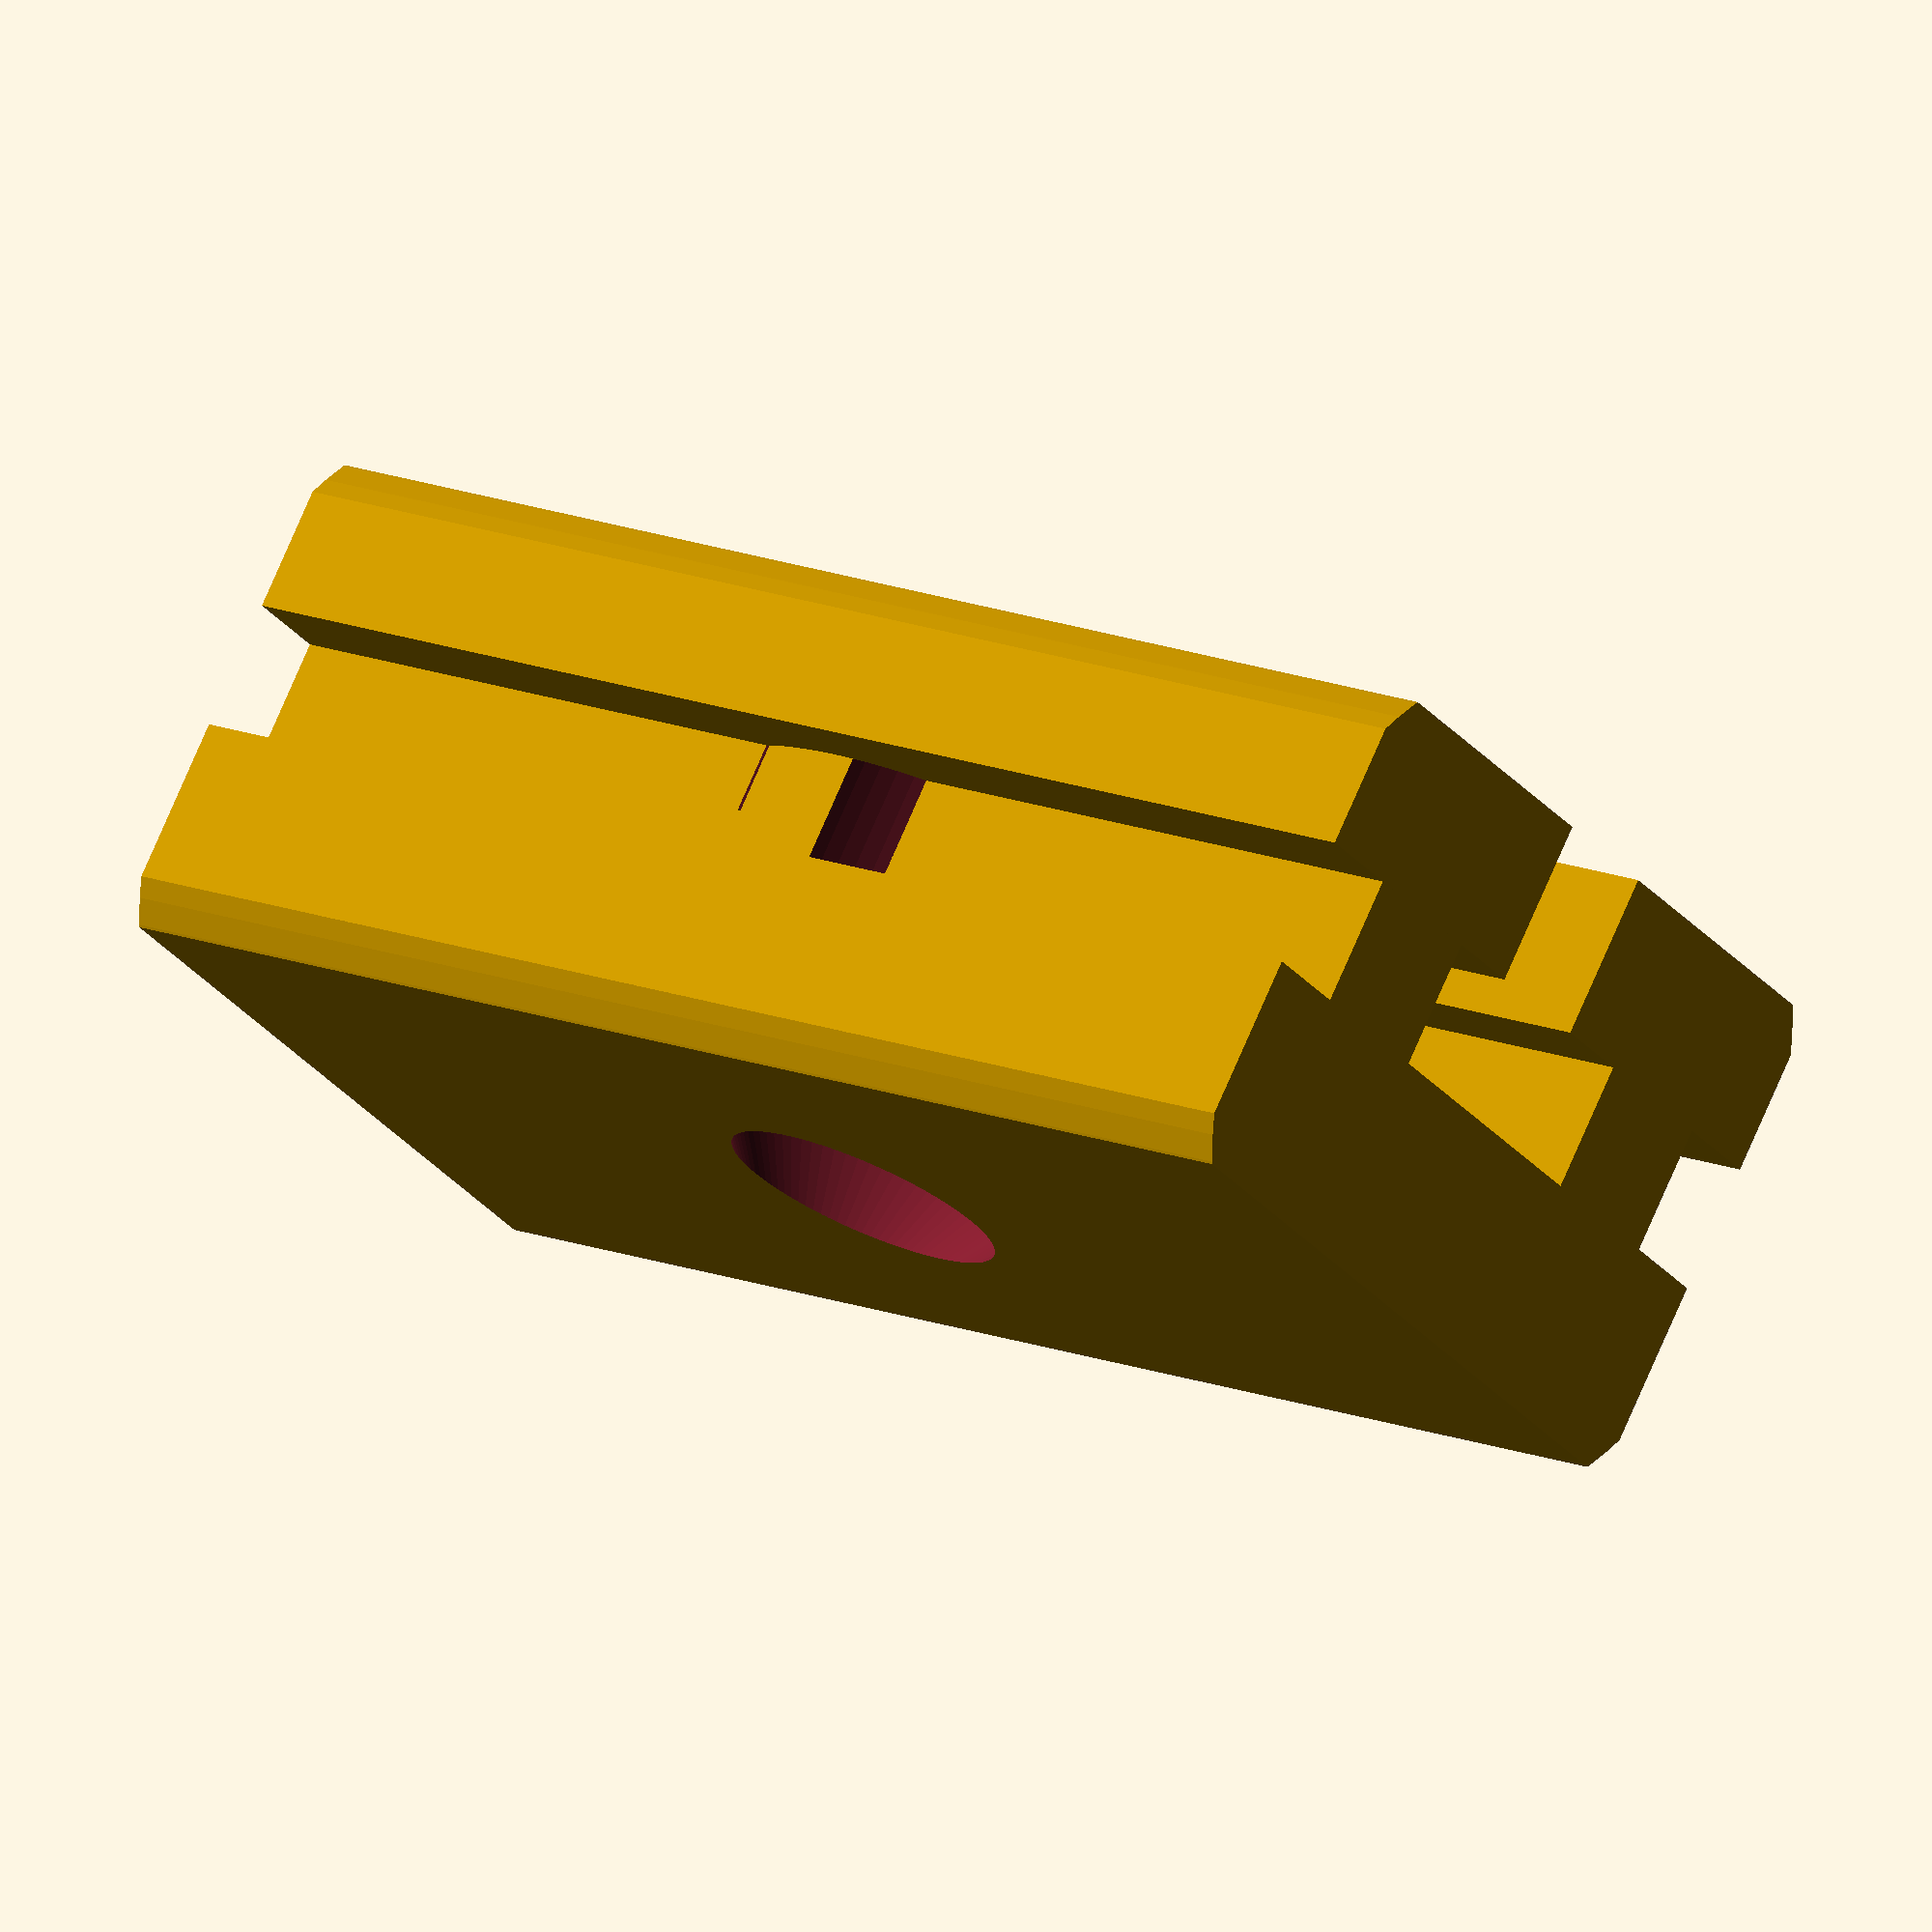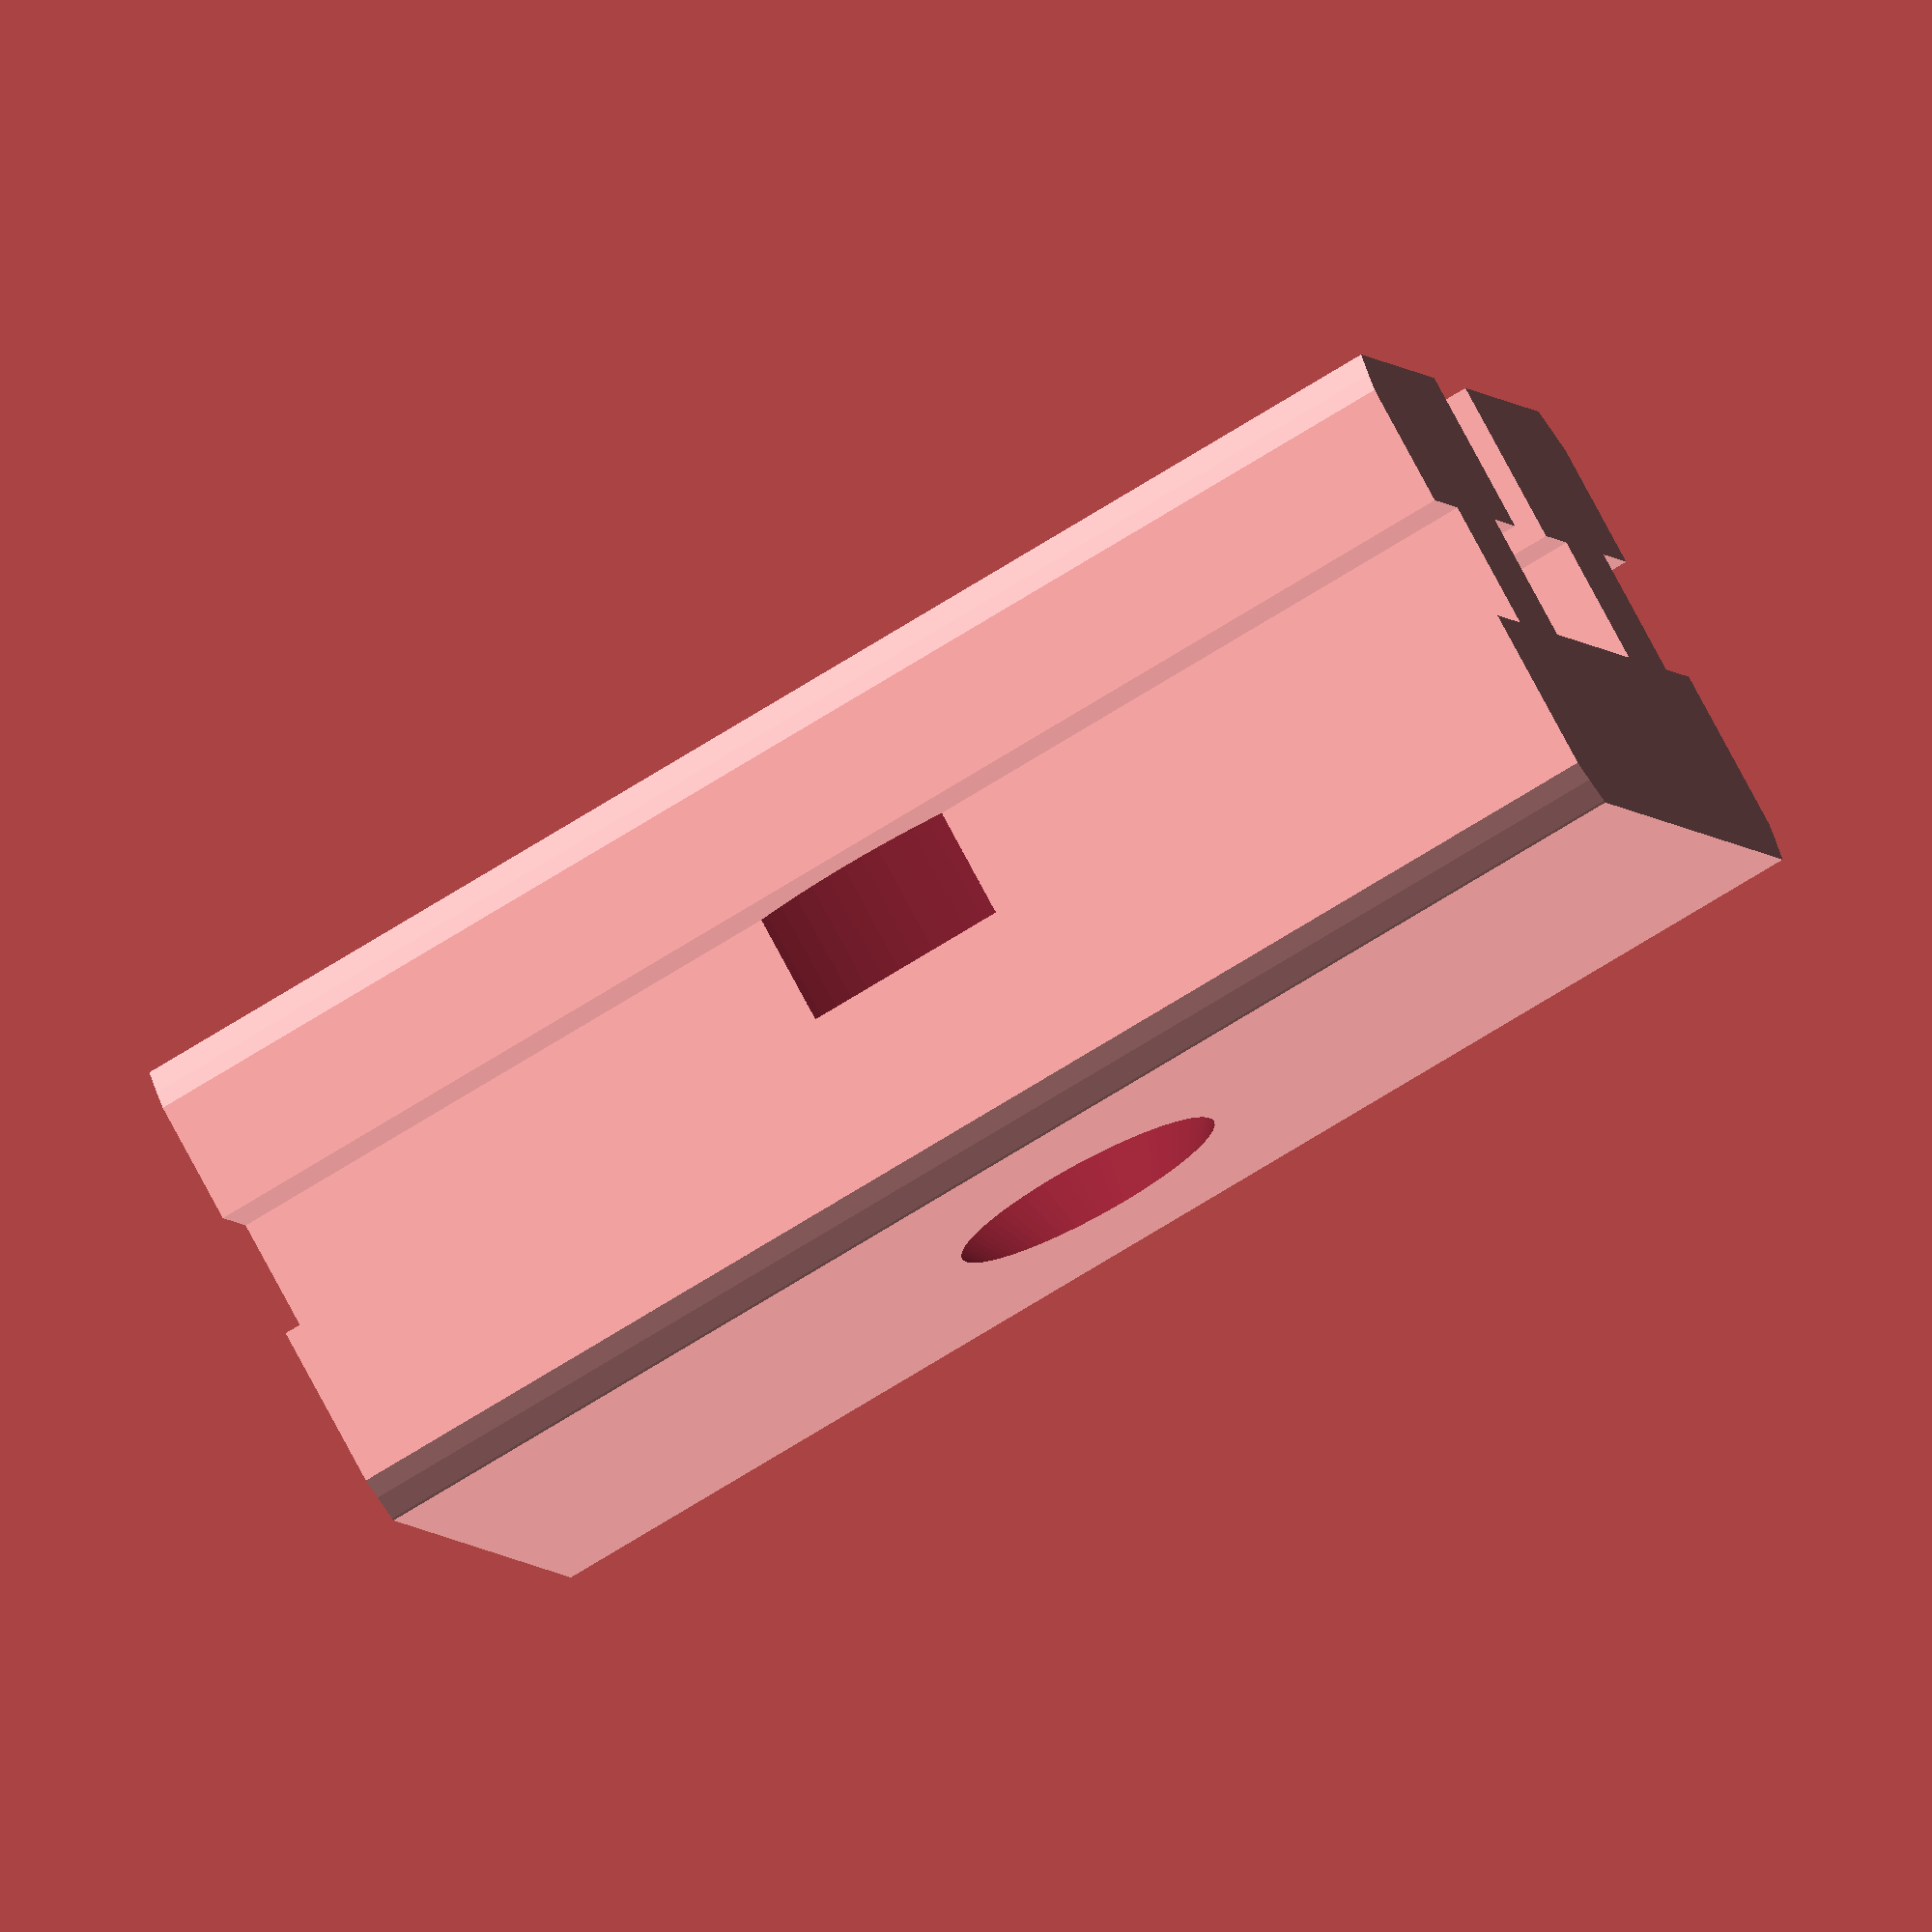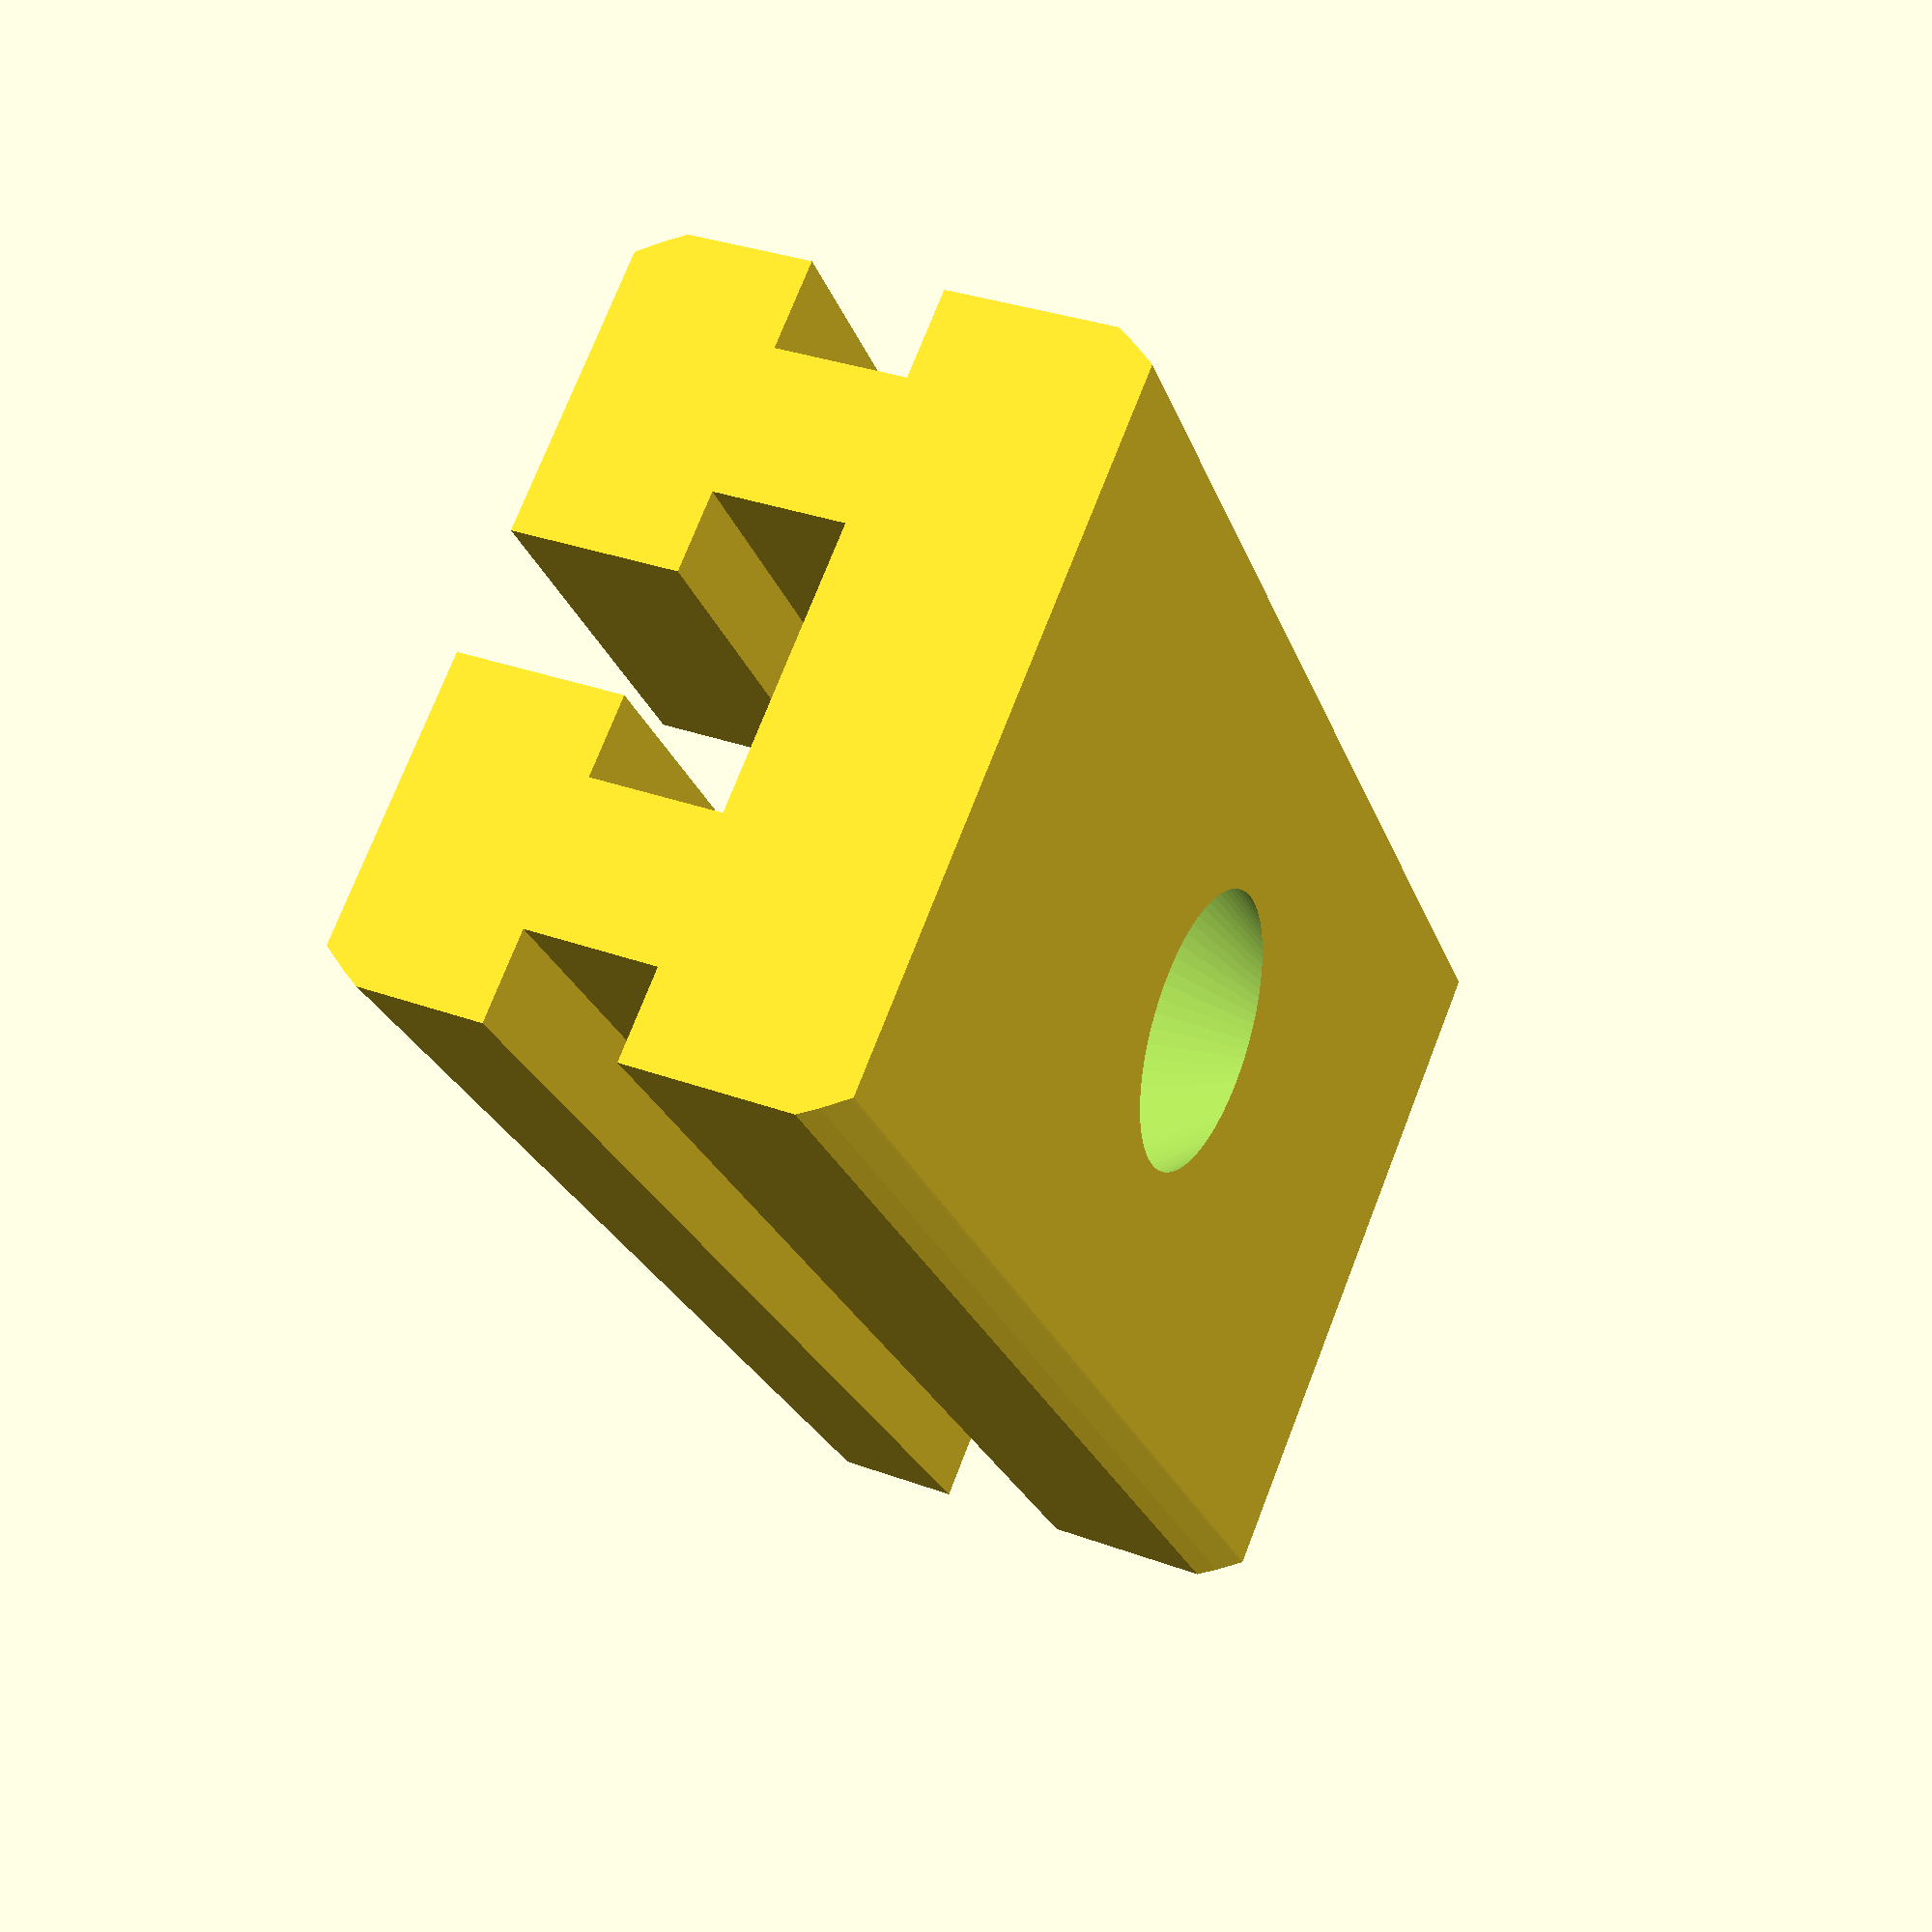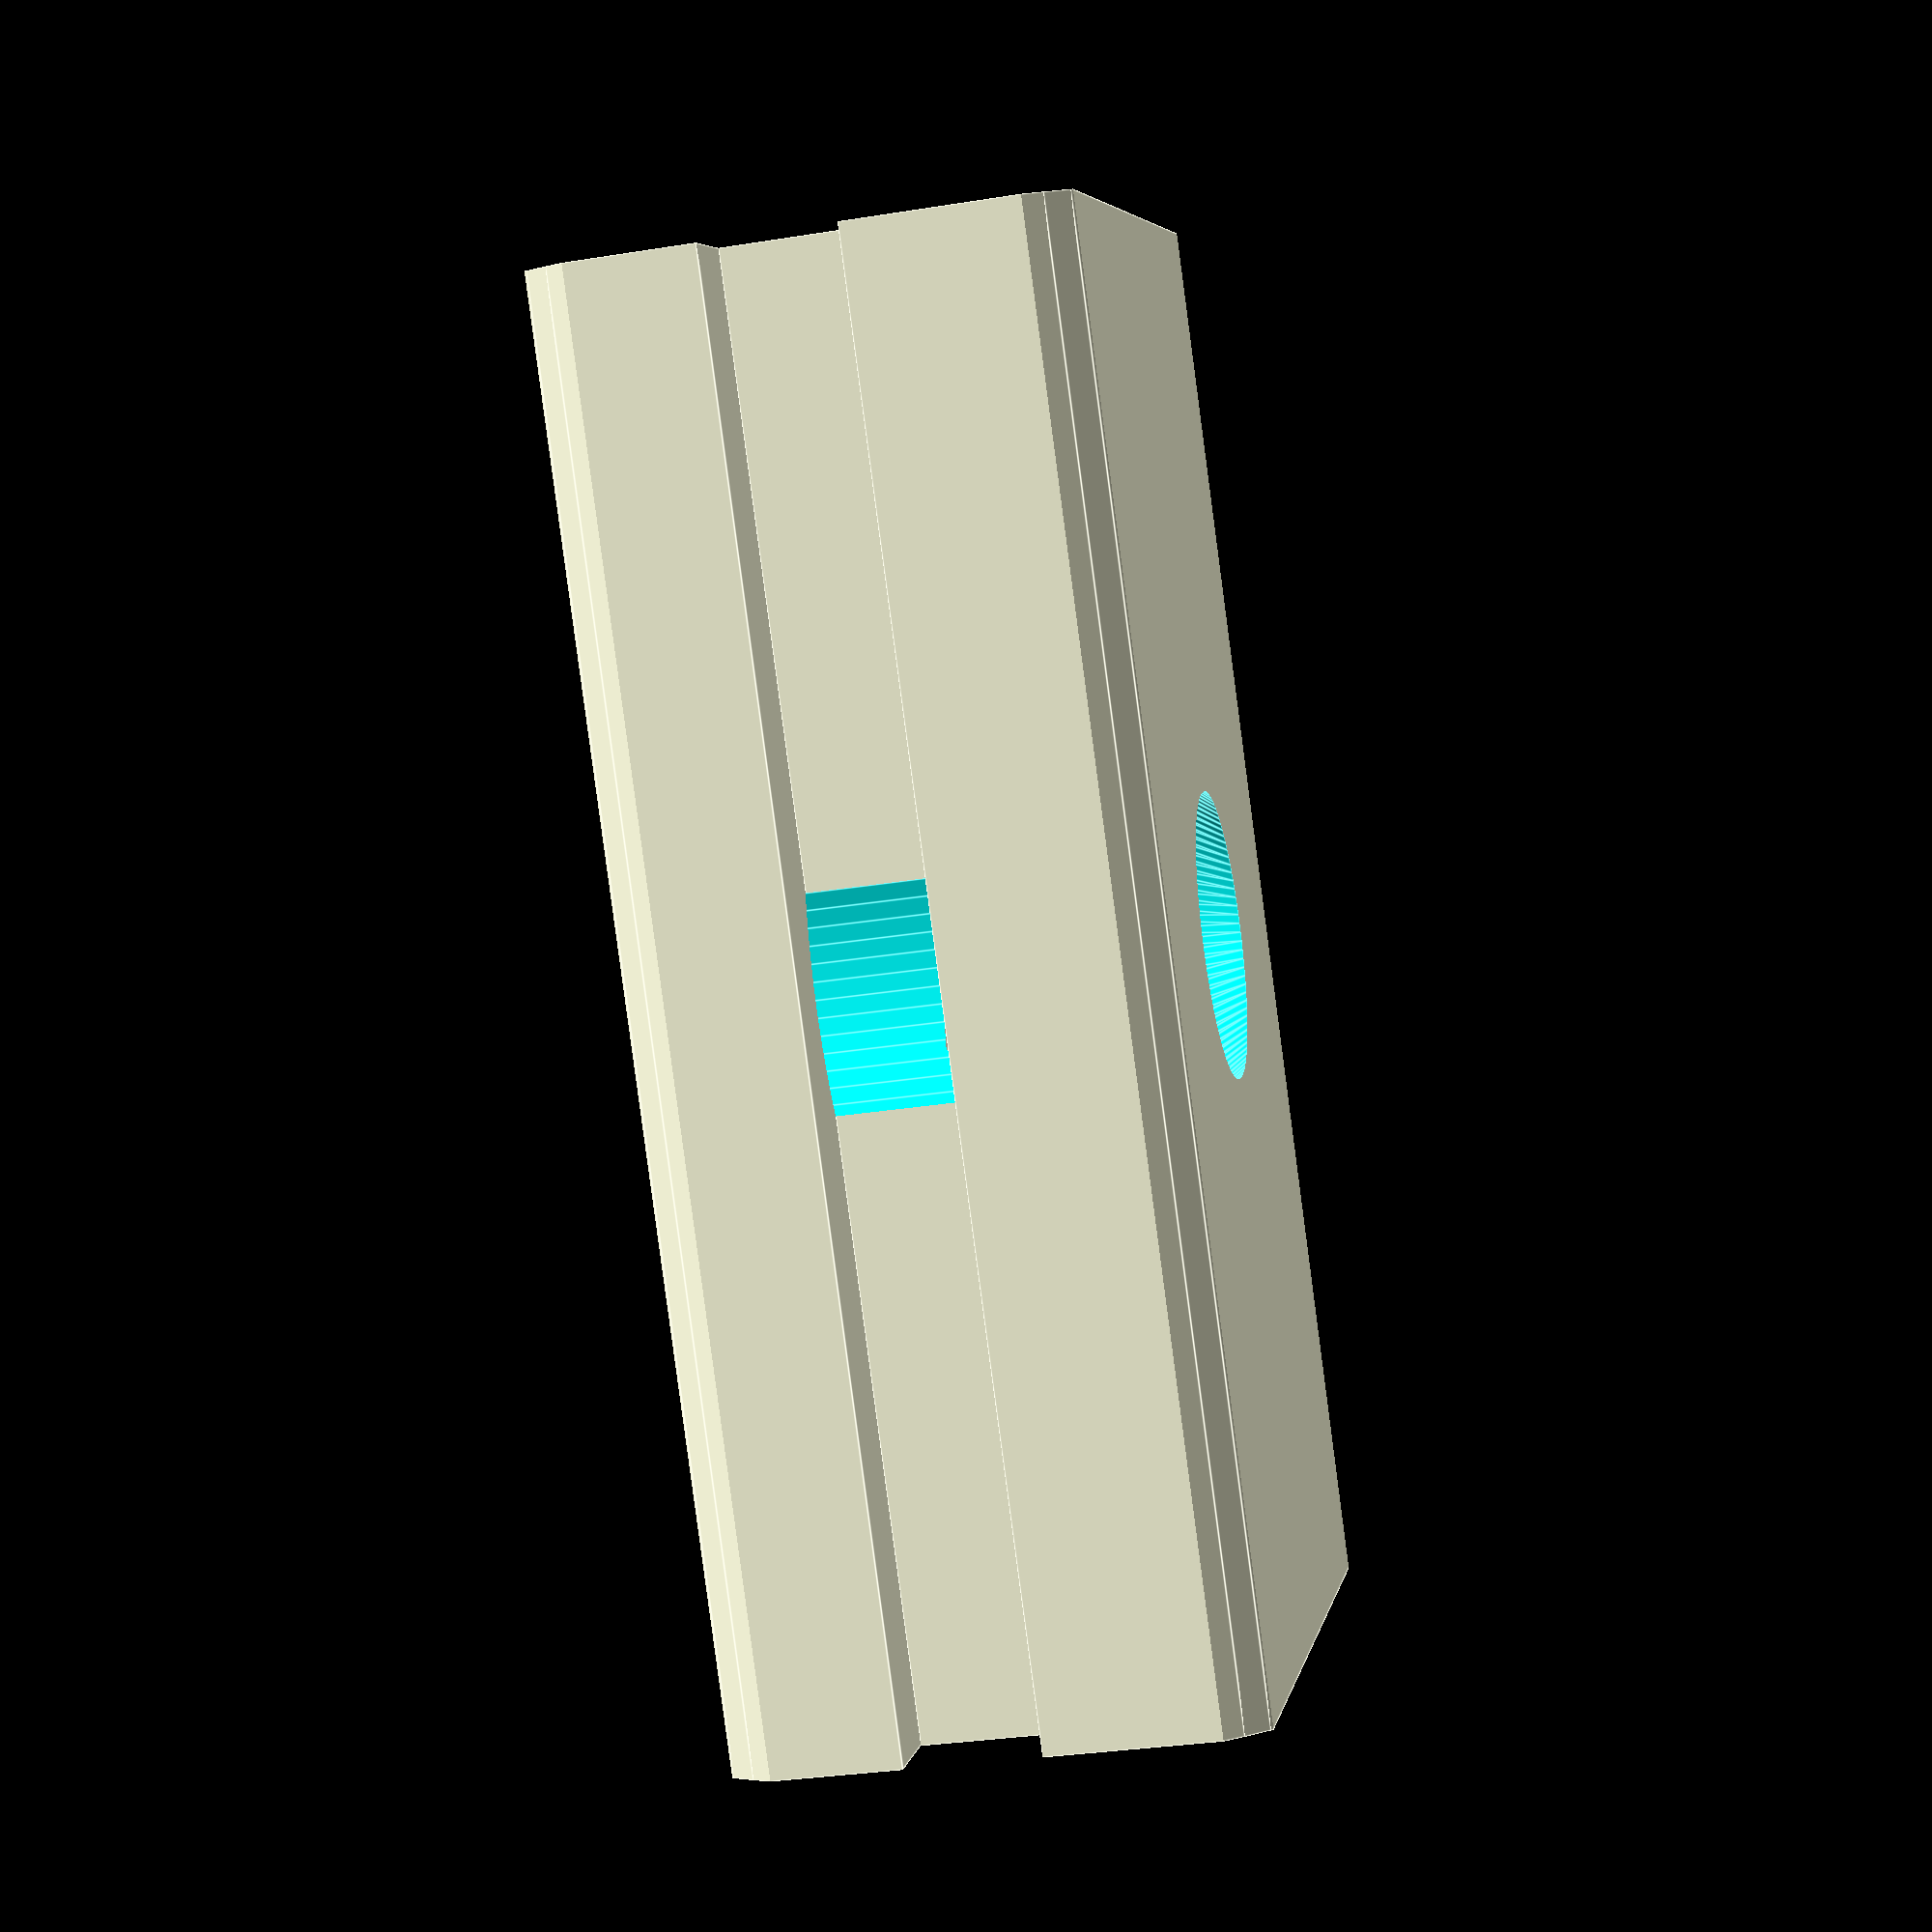
<openscad>
top_width=6.7;
top_height=3.6;
top_separation=2.6;
middle_width=3.1;
middle_height=2.8;
middle_separation=6;
bottom_width=16;
bottom_height=4.5;

length=30;

hole_diameter=6;
countersink_diameter=13;
$fn=100;

intersection(){
translate([0,0,-(bottom_height+middle_height+top_height)/2])
difference(){
solid_adapter();
translate([0,0,-0.01])
cylinder(d1=hole_diameter,d2=countersink_diameter,h=bottom_height+0.02);
translate([0,0,bottom_height])
cylinder(d=countersink_diameter,h=middle_height+top_height+0.01);
}
translate([0,length/2,0])
rotate([90,0,0])
cylinder(d=bottom_width*1.15,h=length);
}

module solid_adapter(){
translate([0,-length/2,0])
union(){
translate([-top_width-top_separation/2,0,middle_height+bottom_height])
cube([top_width,length,top_height]);
translate([top_separation/2,0,middle_height+bottom_height])
cube([top_width,length,top_height]);

translate([-middle_width-middle_separation/2,0,bottom_height])
cube([middle_width,length,middle_height]);
translate([middle_separation/2,0,bottom_height])
cube([middle_width,length,middle_height]);

translate([-bottom_width/2,0,0])
cube([bottom_width,length,bottom_height]);
}
}
</openscad>
<views>
elev=104.7 azim=305.3 roll=336.7 proj=o view=solid
elev=282.7 azim=286.5 roll=152.0 proj=o view=solid
elev=327.4 azim=37.4 roll=117.0 proj=p view=solid
elev=32.2 azim=36.8 roll=102.7 proj=p view=edges
</views>
